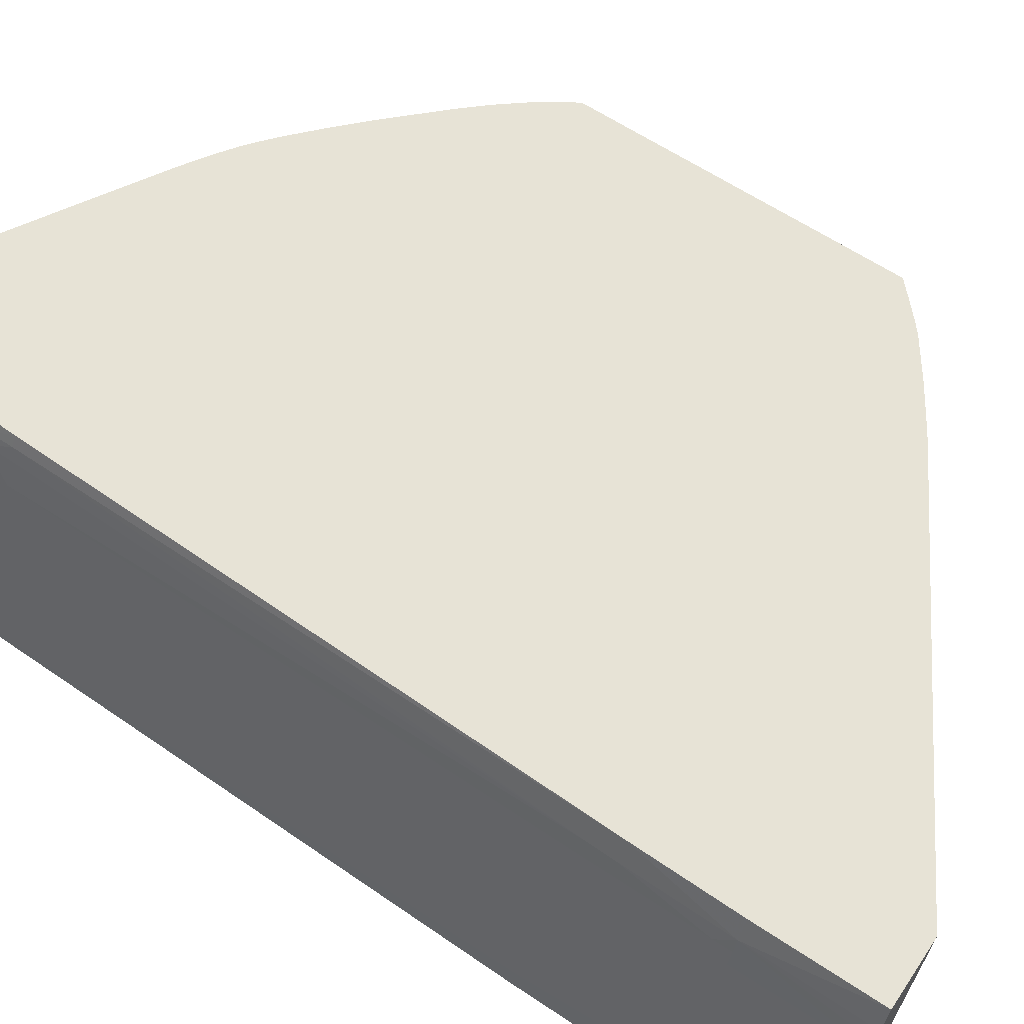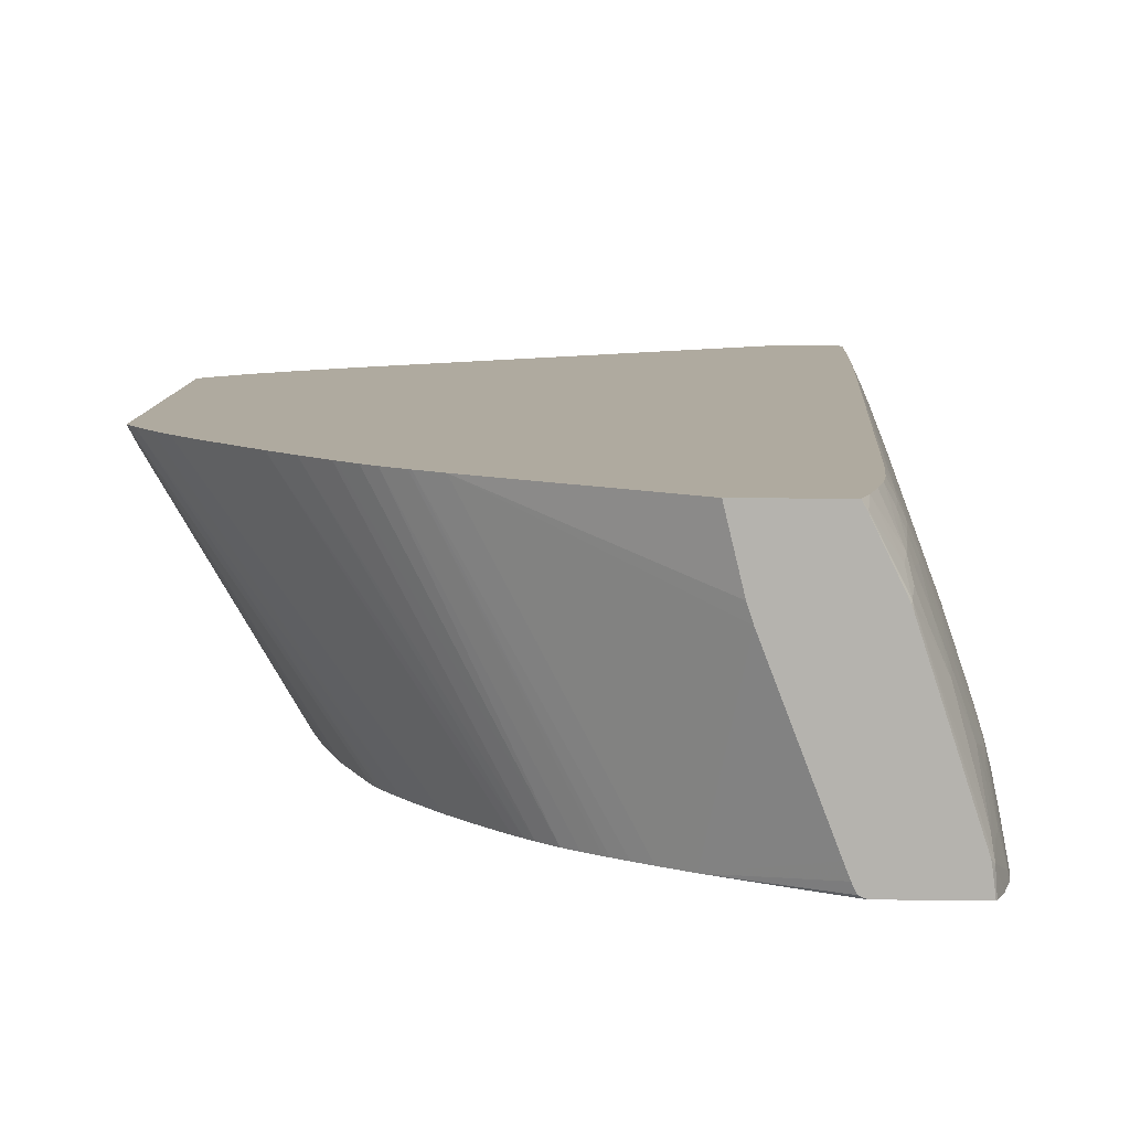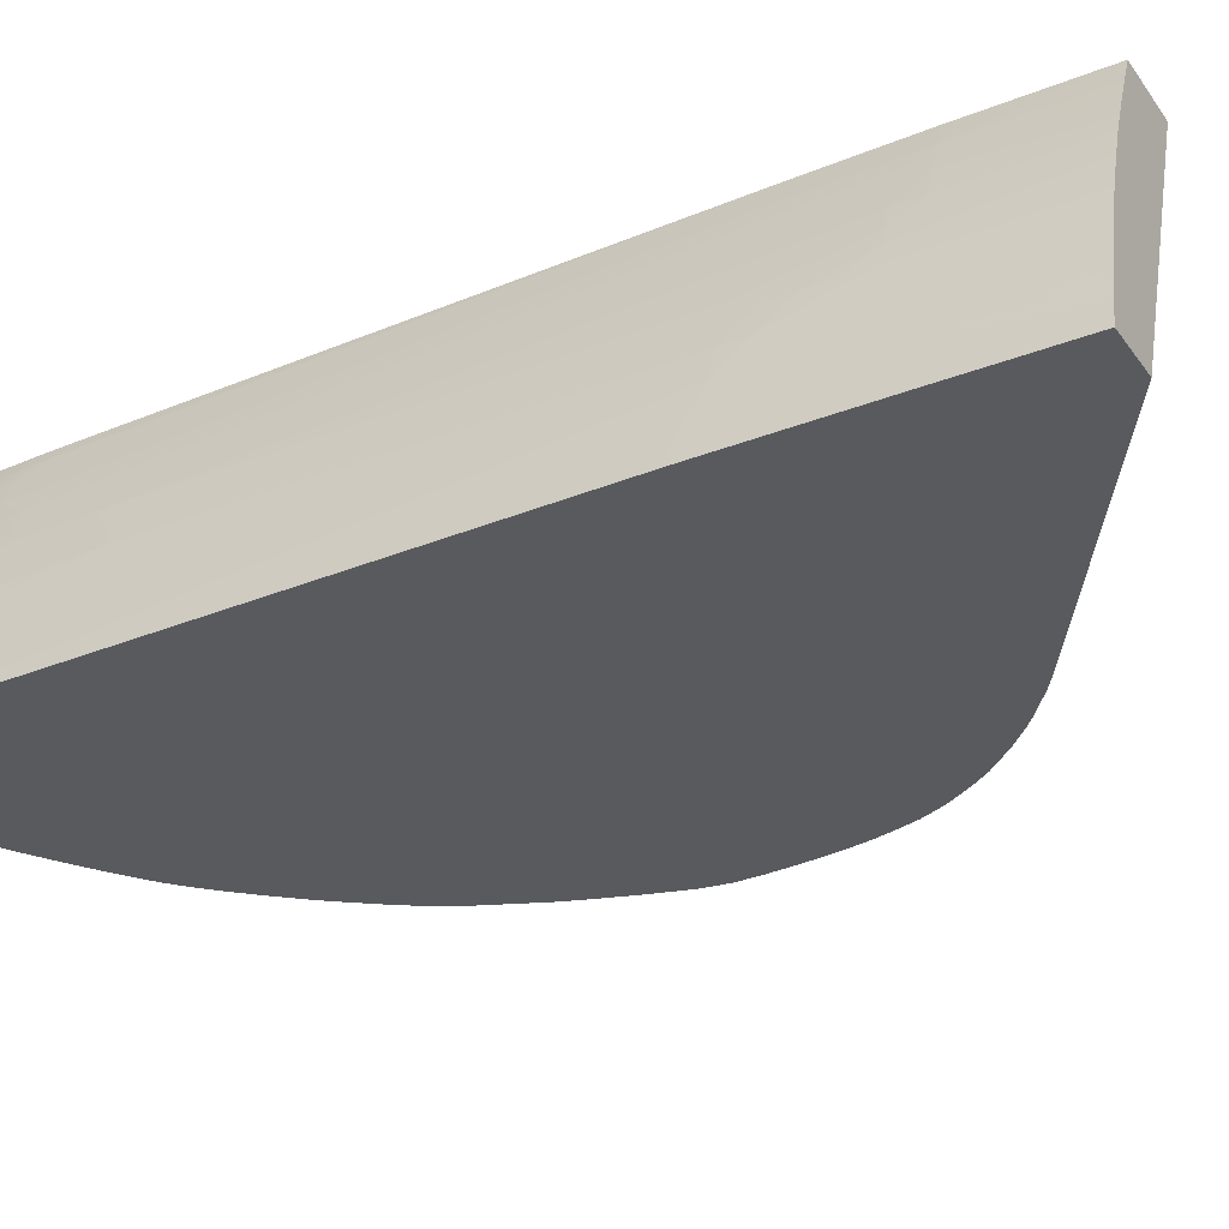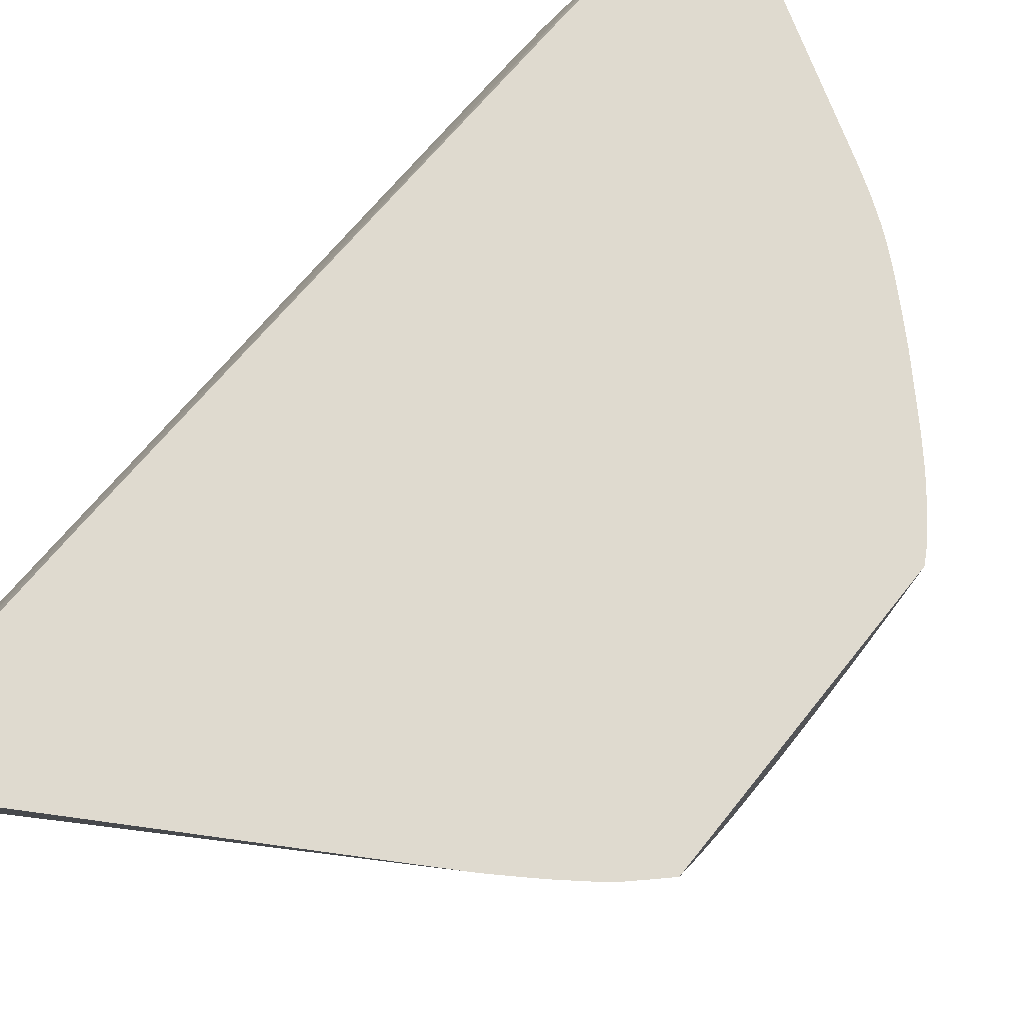
<metadata>
{"format":"obj","ext":"obj","renderer":"f3d","projection":"perspective","resolution":1024,"background":"white","views":[{"elev":62.7,"azim":-56.1,"up":"+Y"},{"elev":9.5,"azim":-177.9,"up":"+Y"},{"elev":-31.1,"azim":-60.6,"up":"+Y"},{"elev":70.9,"azim":38.7,"up":"+Y"}]}
</metadata>
<code>
v -0.3583 0.2477 -0.102
v -0.3673 0.2477 -0.0933
v -0.4823 0.101 -0.06062
v -0.481 0.101 -0.06199
v -0.4753 0.101 -0.06816
v -0.4656 0.101 -0.07885
v -0.4607 0.101 -0.08576
v -0.4583 0.101 -0.08919
v -0.4523 0.101 -0.09884
v -0.4493 0.101 -0.1038
v -0.4481 0.101 -0.1059
v -0.3583 0.2435 -0.1066
v -0.3583 0.2477 -0.2915
v -0.3773 0.2477 -0.08393
v -0.4911 0.101 -0.05211
v -0.4423 0.101 -0.1186
v -0.3583 0.2354 -0.1163
v -0.3583 0.2403 -0.11
v -0.3583 0.2453 -0.2868
v -0.4346 0.101 -0.2536
v -0.4362 0.101 -0.2586
v -0.4385 0.101 -0.2655
v -0.4439 0.101 -0.2821
v -0.4484 0.101 -0.2941
v -0.4491 0.101 -0.2961
v -0.4566 0.101 -0.3133
v -0.4641 0.101 -0.3304
v -0.466 0.101 -0.3347
v -0.4693 0.101 -0.3408
v -0.3634 0.2477 -0.3004
v -0.3828 0.2477 -0.07919
v -0.4973 0.101 -0.04668
v -0.3583 0.233 -0.12
v -0.441 0.101 -0.1218
v -0.3583 0.2429 -0.2819
v -0.429 0.101 -0.2335
v -0.4725 0.101 -0.3457
v -0.4808 0.101 -0.3578
v -0.3731 0.2477 -0.3141
v -0.403 0.2477 -0.06462
v -0.5157 0.101 -0.0324
v -0.513 0.101 -0.03445
v -0.3583 0.2263 -0.1311
v -0.4365 0.101 -0.137
v -0.3583 0.2246 -0.1344
v -0.3583 0.241 -0.2779
v -0.3583 0.2285 -0.2497
v -0.3583 0.2282 -0.2487
v -0.3583 0.2233 -0.2333
v -0.4283 0.101 -0.2298
v -0.3583 0.2353 -0.2655
v -0.4868 0.101 -0.3658
v -0.3826 0.2477 -0.3261
v -0.4948 0.101 -0.3764
v -0.4997 0.101 -0.3826
v -0.4123 0.2477 -0.05839
v -0.5228 0.101 -0.02748
v -0.4348 0.101 -0.1435
v -0.3583 0.2217 -0.1412
v -0.3583 0.2229 -0.1383
v -0.3583 0.2197 -0.2179
v -0.4267 0.101 -0.2175
v -0.3873 0.2477 -0.3317
v -0.5011 0.101 -0.3845
v -0.4247 0.2477 -0.05016
v -0.6941 0.101 0.0809
v -0.4319 0.2477 -0.04554
v -0.4334 0.101 -0.1499
v -0.4329 0.101 -0.1523
v -0.4302 0.101 -0.1692
v -0.3583 0.2198 -0.149
v -0.3583 0.2192 -0.2155
v -0.3583 0.2164 -0.2014
v -0.3583 0.2162 -0.1987
v -0.3583 0.2153 -0.1853
v -0.4267 0.101 -0.2137
v -0.3977 0.2477 -0.3434
v -0.5079 0.101 -0.3923
v -0.5101 0.101 -0.3949
v -0.6439 0.2477 0.0809
v -0.727 0.101 0.0809
v -0.4283 0.101 -0.185
v -0.3583 0.2191 -0.1531
v -0.4271 0.101 -0.2014
v -0.3583 0.2155 -0.1831
v -0.4022 0.2477 -0.3482
v -0.516 0.101 -0.4014
v -0.5169 0.101 -0.4025
v -0.5221 0.101 -0.4081
v -0.5241 0.101 -0.4102
v -0.6835 0.2477 0.0809
v -0.7251 0.1134 0.0809
v -0.7272 0.101 0.02411
v -0.3583 0.2169 -0.1692
v -0.4181 0.2477 -0.3648
v -0.5295 0.101 -0.4157
v -0.4292 0.2477 -0.3764
v -0.6861 0.2418 0.0809
v -0.6834 0.2477 0.007998
v -0.6896 0.2341 0.007998
v -0.7236 0.1215 0.0809
v -0.7238 0.1219 0.02411
v -0.7266 0.1047 0.02411
v -0.7272 0.101 0.007998
v -0.5345 0.101 -0.4207
v -0.4438 0.2477 -0.3908
v -0.6898 0.2332 0.0809
v -0.6822 0.2477 -0.05639
v -0.6929 0.2259 -0.002629
v -0.6929 0.2261 0.007998
v -0.6961 0.2182 0.0809
v -0.6929 0.2259 0.0809
v -0.6884 0.2336 -0.05639
v -0.7221 0.1295 0.0809
v -0.7206 0.1369 0.0809
v -0.7208 0.1369 0.02411
v -0.7238 0.122 0.007998
v -0.7251 0.114 0.007998
v -0.7251 0.1139 -0.008056
v -0.7272 0.101 -0.07216
v -0.5391 0.101 -0.4251
v -0.4594 0.2477 -0.4054
v -0.6881 0.2336 -0.0725
v -0.6728 0.2477 -0.4108
v -0.6763 0.2409 -0.4108
v -0.7025 0.2014 -0.008056
v -0.6965 0.2175 0.007998
v -0.6921 0.2239 -0.0725
v -0.6995 0.2098 0.0809
v -0.6864 0.2175 -0.4108
v -0.7188 0.1454 0.0809
v -0.7171 0.1531 0.0809
v -0.7208 0.1369 -0.0725
v -0.7251 0.1135 -0.08382
v -0.7271 0.101 -0.0889
v -0.461 0.2477 -0.4068
v -0.5491 0.101 -0.4339
v -0.6798 0.2328 -0.4108
v -0.6727 0.2477 -0.4143
v -0.676 0.2403 -0.4269
v -0.6796 0.2323 -0.4269
v -0.7072 0.1882 -0.008056
v -0.7026 0.2014 0.007998
v -0.6913 0.2055 -0.4108
v -0.7001 0.1853 -0.3625
v -0.7027 0.2014 0.0809
v -0.6859 0.2175 -0.4269
v -0.7149 0.1615 0.0809
v -0.7129 0.1692 -0.008056
v -0.717 0.1531 -0.05639
v -0.7247 0.1115 -0.1208
v -0.7168 0.1531 -0.0725
v -0.7132 0.1369 -0.4269
v -0.7168 0.1208 -0.4269
v -0.72 0.1047 -0.4269
v -0.7262 0.1061 -0.08896
v -0.7246 0.1103 -0.137
v -0.7207 0.101 -0.4269
v -0.4709 0.2477 -0.4155
v -0.5572 0.101 -0.4398
v -0.479 0.2477 -0.4219
v -0.6721 0.2477 -0.4269
v -0.6712 0.2477 -0.443
v -0.6755 0.2393 -0.443
v -0.6792 0.2313 -0.443
v -0.7091 0.178 -0.0725
v -0.7096 0.1796 -0.02417
v -0.7098 0.1802 -0.008056
v -0.7072 0.1878 0.0809
v -0.6909 0.2046 -0.4269
v -0.6939 0.1965 -0.4269
v -0.6942 0.1975 -0.4108
v -0.6986 0.1853 -0.4108
v -0.7037 0.1692 -0.4269
v -0.7041 0.1692 -0.4108
v -0.7076 0.1573 -0.4269
v -0.7087 0.1605 -0.3463
v -0.6848 0.2175 -0.443
v -0.7128 0.1692 0.0809
v -0.7129 0.1692 -0.02417
v -0.7127 0.1692 -0.04028
v -0.7124 0.1692 -0.05639
v -0.7101 0.1492 -0.4269
v -0.7128 0.1369 -0.443
v -0.7161 0.1208 -0.443
v -0.7193 0.1047 -0.443
v -0.72 0.101 -0.443
v -0.7206 0.101 -0.4306
v -0.5659 0.101 -0.446
v -0.4911 0.2477 -0.4306
v -0.6694 0.2477 -0.4591
v -0.6745 0.2374 -0.4591
v -0.6783 0.2293 -0.4591
v -0.7085 0.1836 0.0809
v -0.698 0.1853 -0.4269
v -0.6933 0.1948 -0.443
v -0.7071 0.1562 -0.443
v -0.7099 0.1481 -0.443
v -0.683 0.2175 -0.4591
v -0.6928 0.1935 -0.4517
v -0.7094 0.1466 -0.4543
v -0.7149 0.1208 -0.4591
v -0.7183 0.1047 -0.4591
v -0.719 0.101 -0.4591
v -0.5685 0.101 -0.4479
v -0.4927 0.2477 -0.4316
v -0.6662 0.2477 -0.4759
v -0.6736 0.2329 -0.4763
v -0.6764 0.2251 -0.4823
v -0.6774 0.2271 -0.4716
v -0.7008 0.1692 -0.4591
v -0.68 0.2189 -0.4763
v -0.6869 0.2014 -0.4752
v -0.6913 0.1895 -0.4752
v -0.6921 0.1918 -0.4624
v -0.6948 0.186 -0.4579
v -0.7109 0.1377 -0.4594
v -0.6987 0.1692 -0.4752
v -0.7039 0.1531 -0.4752
v -0.7084 0.1436 -0.465
v -0.7127 0.1208 -0.4752
v -0.7167 0.1047 -0.4752
v -0.7175 0.101 -0.4752
v -0.5766 0.101 -0.4532
v -0.5066 0.2477 -0.4406
v -0.586 0.101 -0.4594
v -0.6634 0.2477 -0.4867
v -0.6622 0.2477 -0.4914
v -0.6694 0.2336 -0.4914
v -0.6751 0.2225 -0.4914
v -0.6788 0.2144 -0.4914
v -0.6943 0.1815 -0.4752
v -0.6838 0.2014 -0.4914
v -0.6934 0.1791 -0.4852
v -0.7075 0.14 -0.4752
v -0.7078 0.125 -0.4943
v -0.7089 0.1291 -0.4835
v -0.71 0.1201 -0.4899
v -0.7092 0.1143 -0.5002
v -0.7131 0.1047 -0.4914
v -0.7138 0.101 -0.4914
v -0.6211 0.2015 -0.5027
v -0.6181 0.2106 -0.5027
v -0.6092 0.2477 -0.5027
v -0.5968 0.101 -0.466
v -0.6584 0.2477 -0.5027
v -0.6613 0.2432 -0.5016
v -0.6774 0.2111 -0.501
v -0.7073 0.1168 -0.5027
v -0.7082 0.1115 -0.5027
v -0.7101 0.101 -0.5018
v -0.6019 0.101 -0.4692
v -0.6541 0.1154 -0.5027
v -0.6602 0.2444 -0.5027
v -0.6611 0.2428 -0.5027
v -0.6756 0.2129 -0.5027
v -0.677 0.2095 -0.5027
v -0.6783 0.206 -0.5027
v -0.7095 0.101 -0.5027
v -0.6043 0.101 -0.4706
v -0.6571 0.1077 -0.5027
v -0.6632 0.101 -0.5027
v -0.6184 0.101 -0.4784
v -0.6595 0.1026 -0.5027
v -0.6208 0.101 -0.4798
f 145 176 177
f 145 177 166
f 147 165 178
f 147 178 170
f 148 179 149
f 150 181 152
f 149 179 168
f 149 168 180
f 150 180 181
f 149 180 150
f 145 175 176
f 151 157 156
f 145 174 175
f 142 167 168
f 145 172 173
f 144 172 145
f 144 171 172
f 144 170 171
f 144 147 170
f 142 145 166
f 142 146 143
f 142 169 146
f 142 168 169
f 142 166 167
f 140 164 165
f 151 155 157
f 141 165 147
f 140 165 141
f 145 173 174
f 152 181 182
f 168 179 194
f 152 177 183
f 172 195 173
f 140 163 164
f 171 196 195
f 171 178 196
f 171 195 172
f 170 178 171
f 168 194 169
f 168 181 180
f 168 182 181
f 167 182 168
f 166 177 182
f 166 182 167
f 165 193 178
f 164 193 165
f 164 192 193
f 164 191 192
f 163 191 164
f 160 190 161
f 160 189 190
f 155 158 157
f 155 188 158
f 155 187 188
f 155 186 187
f 155 185 186
f 154 185 155
f 154 184 185
f 153 184 154
f 153 183 184
f 152 183 153
f 152 182 177
f 140 162 163
f 108 124 125
f 137 161 159
f 121 136 122
f 120 134 135
f 119 134 120
f 117 134 119
f 117 133 134
f 116 133 117
f 116 132 133
f 116 131 132
f 115 131 116
f 113 130 128
f 113 123 130
f 111 127 129
f 110 127 111
f 109 128 126
f 109 113 128
f 109 127 110
f 109 126 127
f 108 125 123
f 108 123 113
f 106 121 122
f 105 121 106
f 104 119 120
f 104 118 119
f 103 118 104
f 102 118 103
f 102 117 118
f 102 116 117
f 102 115 116
f 173 195 174
f 121 137 136
f 139 162 140
f 123 125 138
f 124 139 140
f 137 160 161
f 136 137 159
f 135 157 158
f 135 156 157
f 134 156 135
f 134 151 156
f 133 155 151
f 133 154 155
f 133 153 154
f 133 152 153
f 133 150 152
f 133 151 134
f 132 150 133
f 132 149 150
f 132 148 149
f 130 147 144
f 130 141 147
f 130 138 141
f 128 130 144
f 127 146 129
f 127 143 146
f 126 145 142
f 126 144 145
f 126 128 144
f 126 143 127
f 126 142 143
f 125 141 138
f 125 140 141
f 124 140 125
f 123 138 130
f 174 176 175
f 242 250 249
f 174 197 198
f 239 249 250
f 239 248 249
f 236 238 237
f 236 239 238
f 236 248 239
f 235 236 237
f 234 248 236
f 233 248 234
f 231 248 233
f 230 248 231
f 230 247 248
f 229 247 230
f 228 247 229
f 228 246 247
f 226 245 242
f 225 243 244
f 225 242 243
f 225 226 242
f 223 240 241
f 223 239 240
f 222 239 223
f 222 238 239
f 221 238 222
f 221 237 238
f 221 235 237
f 220 235 221
f 219 236 235
f 219 234 236
f 219 235 220
f 239 250 251
f 218 234 219
f 239 251 241
f 242 245 252
f 263 265 264
f 262 264 265
f 260 264 261
f 260 263 264
f 252 261 253
f 252 260 261
f 250 259 251
f 248 258 249
f 248 257 258
f 248 256 257
f 248 255 256
f 247 255 248
f 247 254 255
f 246 254 247
f 242 244 243
f 242 246 244
f 242 254 246
f 242 255 254
f 242 256 255
f 242 257 256
f 242 258 257
f 242 249 258
f 102 114 115
f 242 259 250
f 242 262 259
f 242 264 262
f 242 261 264
f 242 253 261
f 242 252 253
f 239 241 240
f 218 232 234
f 217 221 222
f 214 234 232
f 199 212 213
f 199 210 212
f 197 201 198
f 196 201 197
f 196 211 201
f 196 200 211
f 195 196 197
f 193 210 199
f 192 210 193
f 192 209 210
f 192 208 209
f 191 208 192
f 191 207 208
f 190 205 206
f 189 205 190
f 186 204 187
f 186 203 204
f 185 203 186
f 184 198 201
f 184 203 185
f 184 202 203
f 184 201 202
f 183 198 184
f 178 200 196
f 178 199 200
f 178 193 199
f 176 183 177
f 176 198 183
f 174 198 176
f 199 213 214
f 199 214 215
f 199 215 200
f 200 216 211
f 214 232 215
f 213 234 214
f 213 233 234
f 213 231 233
f 211 232 218
f 211 215 232
f 211 216 215
f 209 212 210
f 209 213 212
f 209 231 213
f 209 230 231
f 209 229 230
f 209 228 229
f 209 227 228
f 174 195 197
f 207 209 208
f 206 226 225
f 206 224 226
f 205 224 206
f 203 223 204
f 203 222 223
f 202 222 203
f 202 217 222
f 201 221 217
f 201 220 221
f 201 219 220
f 201 218 219
f 201 211 218
f 201 217 202
f 200 215 216
f 207 227 209
f 101 114 102
f 117 119 118
f 100 108 113
f 3 263 260
f 3 265 263
f 3 262 265
f 3 259 262
f 3 251 259
f 3 241 251
f 3 223 241
f 3 204 223
f 3 187 204
f 3 188 187
f 3 158 188
f 3 135 158
f 3 120 135
f 3 104 120
f 3 93 104
f 3 81 93
f 3 66 81
f 3 57 66
f 3 41 57
f 3 42 41
f 3 32 42
f 3 15 32
f 2 15 3
f 2 14 15
f 1 14 2
f 1 31 14
f 1 40 31
f 1 56 40
f 1 65 56
f 3 260 252
f 1 67 65
f 3 252 245
f 3 226 224
f 3 21 20
f 3 22 21
f 3 23 22
f 3 24 23
f 3 25 24
f 3 26 25
f 3 27 26
f 3 28 27
f 3 29 28
f 3 37 29
f 3 38 37
f 3 52 38
f 3 54 52
f 3 55 54
f 3 64 55
f 3 78 64
f 3 79 78
f 3 87 79
f 3 88 87
f 3 89 88
f 3 90 89
f 3 96 90
f 3 105 96
f 3 121 105
f 3 137 121
f 3 160 137
f 3 189 160
f 3 205 189
f 3 224 205
f 3 245 226
f 3 20 36
f 1 80 67
f 1 108 99
f 1 49 48
f 1 61 49
f 1 72 61
f 1 73 72
f 1 74 73
f 1 75 74
f 1 85 75
f 1 94 85
f 1 83 94
f 1 71 83
f 1 59 71
f 1 60 59
f 1 45 60
f 1 43 45
f 1 33 43
f 1 17 33
f 1 18 17
f 1 12 18
f 1 11 12
f 1 10 11
f 1 9 10
f 1 8 9
f 1 7 8
f 1 6 7
f 1 5 6
f 1 4 5
f 1 3 4
f 1 2 3
f 100 113 109
f 1 48 47
f 1 99 91
f 1 47 51
f 1 46 35
f 1 124 108
f 1 139 124
f 1 162 139
f 1 163 162
f 1 191 163
f 1 207 191
f 1 227 207
f 1 228 227
f 1 246 228
f 1 244 246
f 1 225 244
f 1 206 225
f 1 190 206
f 1 161 190
f 1 159 161
f 1 136 159
f 1 122 136
f 1 106 122
f 1 97 106
f 1 95 97
f 1 86 95
f 1 77 86
f 1 63 77
f 1 53 63
f 1 39 53
f 1 30 39
f 1 13 30
f 1 19 13
f 1 35 19
f 1 51 46
f 3 36 50
f 1 91 80
f 3 62 76
f 66 114 101
f 66 115 114
f 66 131 115
f 66 132 131
f 66 148 132
f 66 179 148
f 66 194 179
f 66 169 194
f 66 146 169
f 66 129 146
f 66 111 129
f 66 112 111
f 66 107 112
f 66 98 107
f 66 91 98
f 66 80 91
f 63 79 77
f 63 78 79
f 63 64 78
f 62 75 76
f 62 74 75
f 62 73 74
f 62 72 73
f 61 72 62
f 59 70 71
f 59 69 70
f 59 68 69
f 58 68 59
f 57 67 66
f 66 92 81
f 57 65 67
f 66 67 80
f 71 82 83
f 100 112 107
f 3 50 62
f 100 111 112
f 100 110 111
f 100 109 110
f 99 108 100
f 98 100 107
f 97 105 106
f 96 105 97
f 93 103 104
f 92 103 93
f 92 102 103
f 92 101 102
f 91 100 98
f 91 99 100
f 90 97 95
f 90 96 97
f 86 90 95
f 84 85 94
f 82 94 83
f 82 84 94
f 81 92 93
f 77 90 86
f 77 89 90
f 77 88 89
f 77 87 88
f 77 79 87
f 75 85 84
f 75 84 76
f 70 82 71
f 56 65 57
f 66 101 92
f 11 16 17
f 13 29 30
f 13 28 29
f 13 27 28
f 13 26 27
f 13 24 25
f 13 23 24
f 13 22 23
f 13 21 22
f 13 20 21
f 13 19 20
f 11 18 12
f 11 17 18
f 3 5 4
f 3 6 5
f 14 31 32
f 3 7 6
f 3 9 8
f 3 10 9
f 3 11 10
f 3 16 11
f 3 34 16
f 3 44 34
f 3 58 44
f 3 68 58
f 3 69 68
f 3 70 69
f 3 82 70
f 53 64 63
f 3 84 82
f 3 76 84
f 3 8 7
f 14 32 15
f 13 25 26
f 16 33 17
f 53 55 64
f 49 62 50
f 49 61 62
f 44 60 45
f 44 59 60
f 44 58 59
f 40 57 41
f 40 56 57
f 39 55 53
f 39 54 55
f 38 52 39
f 36 51 47
f 36 46 51
f 36 49 50
f 36 48 49
f 39 52 54
f 35 46 36
f 16 34 33
f 19 35 20
f 36 47 48
f 29 37 30
f 30 37 38
f 30 38 39
f 31 40 41
f 20 35 36
f 31 42 32
f 33 34 43
f 34 44 45
f 34 45 43
f 31 41 42

</code>
